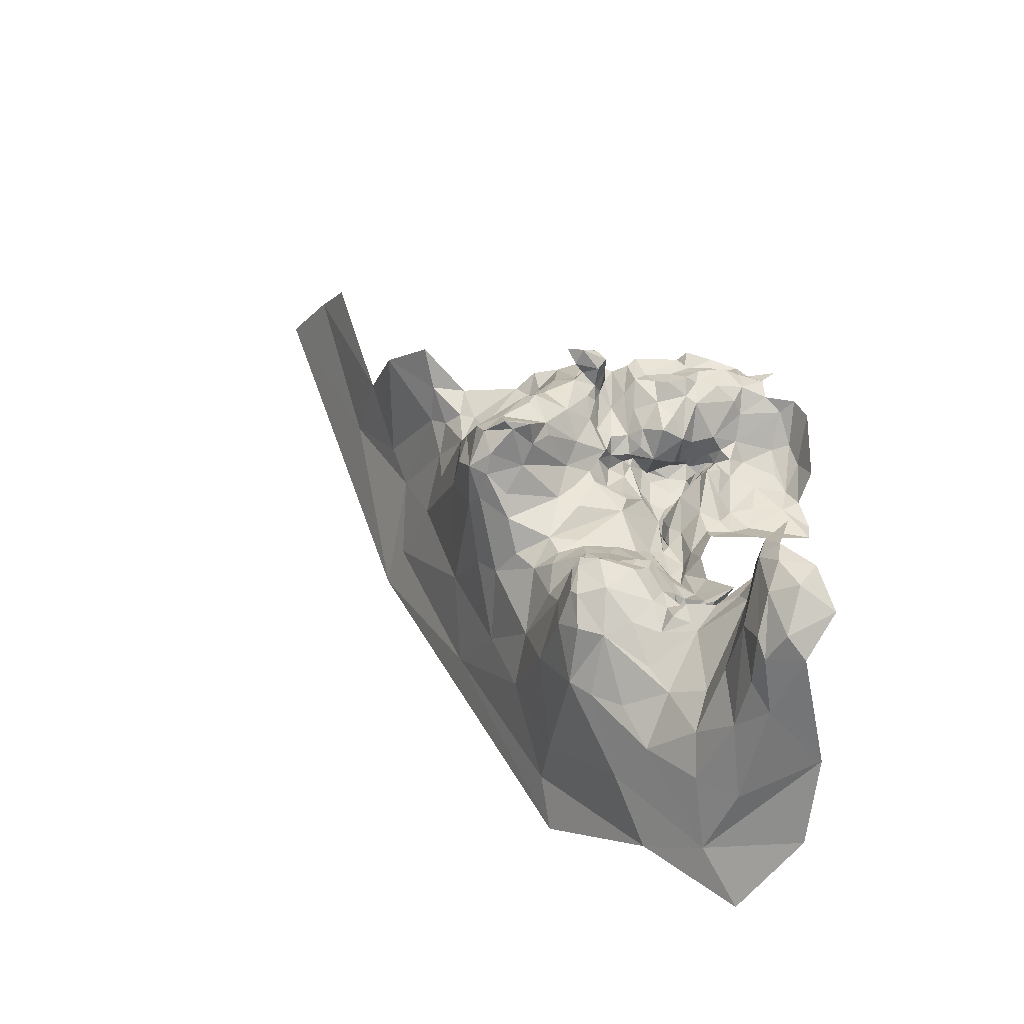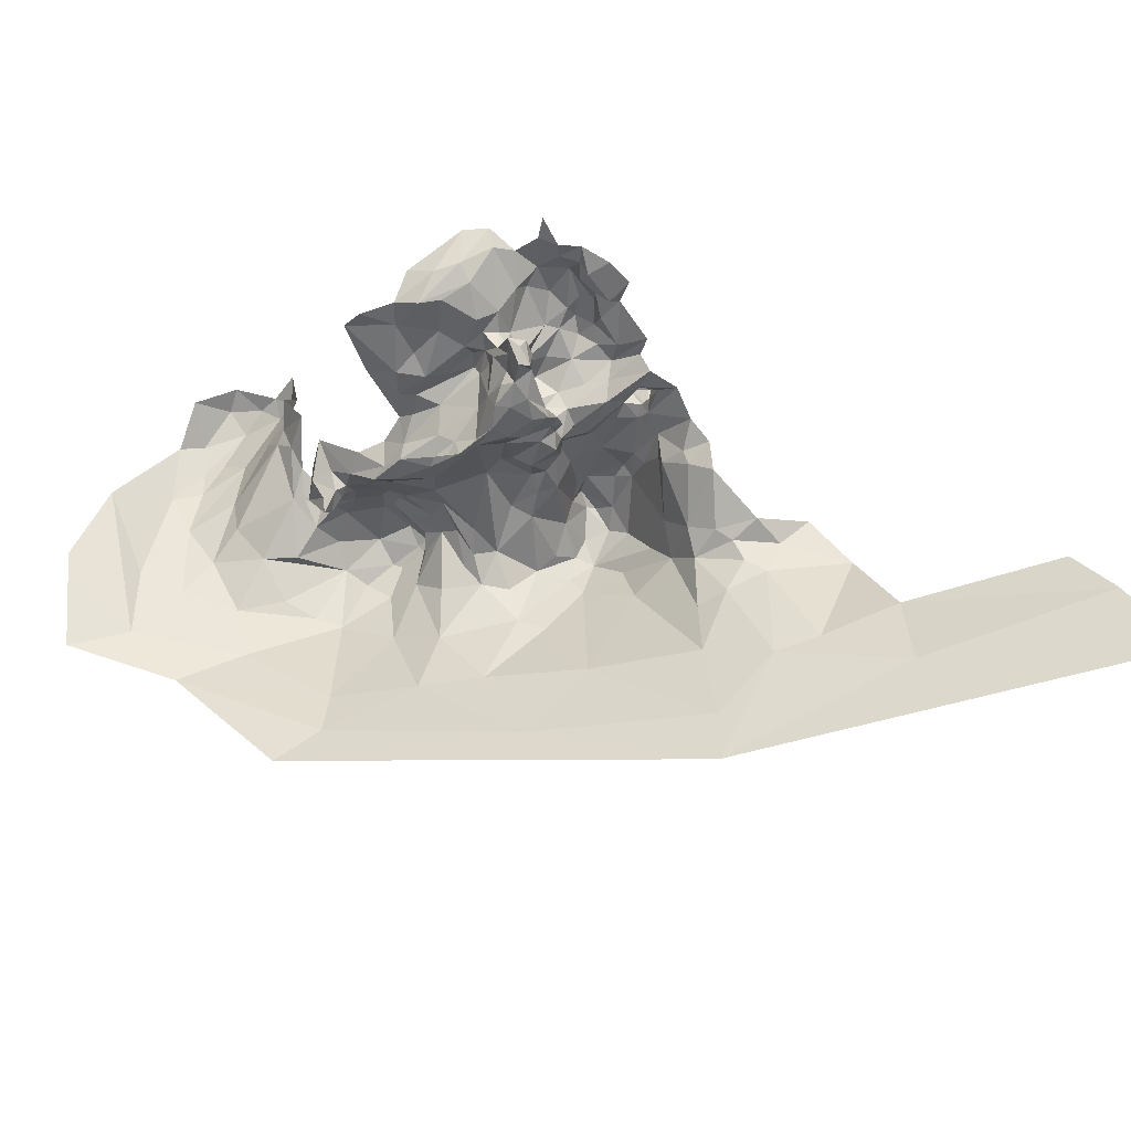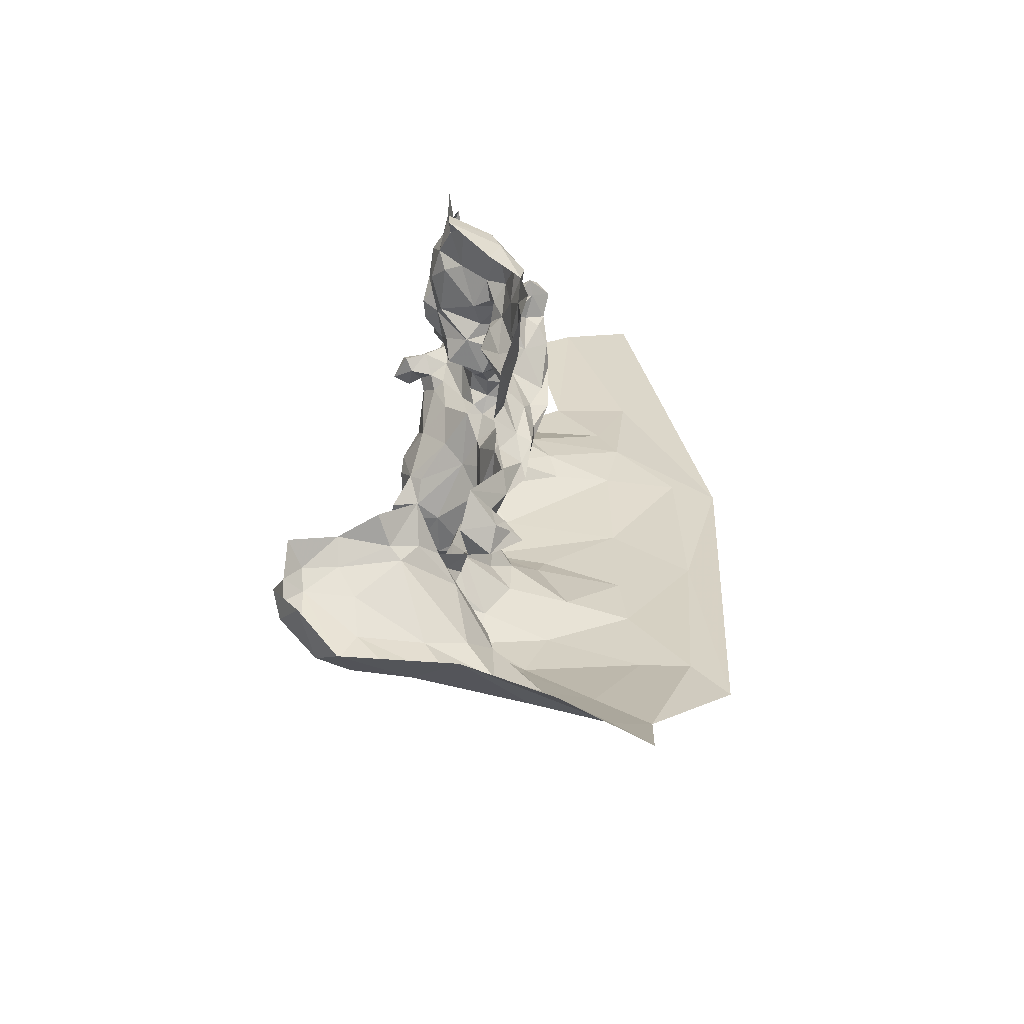
<metadata>
{"format":"obj","ext":"obj","renderer":"f3d","projection":"perspective","resolution":1024,"background":"white","views":[{"elev":57.8,"azim":-84.7,"up":"+Y"},{"elev":-68.2,"azim":40.7,"up":"+Y"},{"elev":56.2,"azim":-106.9,"up":"+Z"}]}
</metadata>
<code>
v -6.178 6.787 0.2389
v -6.215 6.765 0.1905
v -6.246 6.769 0.213
v -6.19 6.781 0.1396
v -6.221 6.727 0.1064
v -6.238 6.734 0.1309
v -6.191 6.893 0.2845
v -6.251 6.839 0.2673
v -6.232 6.902 0.2801
v -6.241 6.604 0.0879
v -6.367 6.64 0.2001
v -6.305 6.679 0.1633
v -6.184 6.781 0.1111
v -6.439 6.668 0.3001
v -6.396 6.75 0.3616
v -6.385 6.691 0.2612
v -6.34 6.828 0.3695
v -6.31 6.866 0.3124
v -6.358 6.764 0.2911
v -6.15 6.935 0.2956
v -6.156 6.9 0.2901
v -6.173 6.94 0.2901
v -6.127 6.85 0.3202
v -6.112 6.807 0.3004
v -6.15 6.845 0.2948
v -6.283 6.931 0.3409
v -6.129 6.893 0.3026
v -6.165 6.838 0.2876
v -6.149 6.796 0.2577
v -6.139 6.763 0.2259
v -6.148 6.789 0.2255
v -6.221 6.972 0.3292
v -6.221 6.954 0.2997
v -6.268 6.949 0.3203
v -6.128 6.942 0.318
v -6.166 6.758 0.0893
v -6.173 6.686 0.0706
v -6.307 6.826 0.2797
v -6.296 6.733 0.1945
v -6.106 6.8 0.1286
v -6.113 6.792 0.1061
v -6.144 6.804 0.1378
v -6.333 6.75 0.2476
v -6.253 6.744 0.1657
v -6.279 6.918 0.3015
v -6.285 6.881 0.2916
v -6.109 6.79 0.1666
v -6.099 6.79 0.1389
v -6.094 6.774 0.1658
v -6.296 6.781 0.2433
v -6.143 6.782 0.1901
v -6.258 6.926 0.2925
v -6.254 6.797 0.2518
v -6.15 6.795 0.1072
v -6.175 6.788 0.1691
v -6.109 6.783 0.0996
v -6.099 6.789 0.1076
v -6.104 6.766 0.1026
v -6.069 6.749 0.1131
v -6.088 6.766 0.1206
v -6.13 6.744 0.0863
v -6.142 6.788 0.0999
v -6.165 6.956 0.3092
v -6.19 6.963 0.3078
v -6.148 6.816 0.2799
v -6.118 6.762 0.2002
v -6.094 6.768 0.183
v -6.177 6.775 0.2009
v -6.144 6.773 0.2058
v -6.168 6.786 0.2315
v -6.239 6.956 0.3668
v -6.161 6.785 0.2123
v -6.197 6.971 0.3445
v -6.075 6.754 0.1855
v -6.081 6.764 0.1688
v -6.092 6.772 0.1396
v -5.816 6.629 -0.0397
v -5.775 6.627 -0.0572
v -5.809 6.622 -0.0585
v -5.81 6.712 0.0565
v -5.85 6.742 0.0475
v -5.817 6.725 0.0808
v -5.779 6.644 0.0082
v -5.874 6.578 -0.0764
v -5.936 6.661 -0.0524
v -5.882 6.673 -0.0489
v -5.823 6.68 0.1267
v -5.787 6.686 0.1158
v -5.81 6.695 0.1111
v -6.306 6.527 0.095
v -6.253 6.552 0.0806
v -5.899 6.436 -0.1264
v -5.997 6.549 -0.0462
v -5.886 6.517 -0.0942
v -6.074 6.483 -0.0331
v -5.917 6.387 -0.1456
v -6.047 6.657 0.0087
v -6.093 6.576 0.0078
v -6.121 6.647 0.0505
v -6.028 6.642 -0.0139
v -6.012 6.717 0.0198
v -5.979 6.755 -0.0073
v -5.993 6.726 -0.0142
v -5.872 6.758 0.0243
v -5.825 6.702 0.0385
v -5.864 6.69 -0.0162
v -5.871 6.741 0.0759
v -5.729 6.615 -0.1569
v -5.798 6.59 -0.0964
v -5.775 6.628 -0.0951
v -5.782 6.493 -0.1503
v -5.803 6.711 0.0811
v -5.792 6.714 0.092
v -5.776 6.693 0.0985
v -5.854 6.631 -0.0506
v -5.826 6.484 -0.1293
v -5.846 6.731 0.0352
v -5.715 6.435 -0.2062
v -5.502 6.358 -0.3298
v -5.522 6.446 -0.2805
v -5.841 6.649 -0.0247
v -5.822 6.683 0.0377
v -5.797 6.657 0.0258
v -5.766 6.677 0.1239
v -5.794 6.669 0.0371
v -5.757 6.682 0.0905
v -5.767 6.674 0.0576
v -6.156 6.588 0.0416
v -5.839 6.577 -0.0811
v -5.81 6.603 -0.0767
v -5.944 6.722 -0.0435
v -5.805 6.725 0.0892
v -5.793 6.715 0.1159
v -5.782 6.725 0.0999
v -5.545 6.507 -0.2487
v -5.704 6.521 -0.1854
v -5.987 6.703 -0.0276
v -5.971 6.756 -0.0282
v -5.9 6.713 -0.039
v -5.83 6.705 0.107
v -5.832 6.716 0.0975
v -5.862 6.711 0.1028
v -5.816 6.715 0.105
v -5.781 6.738 0.1039
v -5.784 6.741 0.0696
v -5.794 6.754 0.0889
v -5.806 6.735 0.1078
v -5.793 6.738 0.1158
v -5.803 6.738 0.081
v -5.766 6.662 0.0291
v -5.872 6.766 0.0383
v -5.793 6.727 0.0806
v -5.743 6.663 -0.1083
v -5.989 6.733 0.0153
v -5.96 6.75 0.0319
v -5.971 6.706 0.0741
v -5.894 6.643 0.1484
v -5.89 6.65 0.1291
v -5.924 6.663 0.1291
v -5.937 6.693 0.1142
v -5.923 6.691 0.1074
v -6.009 6.665 0.1842
v -5.942 6.622 0.1932
v -5.969 6.684 0.1489
v -6.041 6.689 0.0318
v -6.026 6.705 0.0689
v -5.93 6.711 0.0806
v -5.904 6.724 0.0901
v -5.911 6.768 0.0542
v -5.921 6.758 0.0582
v -5.919 6.762 -0.0247
v -5.862 6.691 0.1122
v -5.878 6.651 0.1449
v -5.877 6.665 0.1528
v -5.881 6.667 0.1306
v -6.029 6.709 0.1035
v -6.035 6.711 0.1464
v -6.025 6.688 0.1689
v -6.061 6.692 0.0543
v -6.049 6.712 0.0809
v -5.867 6.643 0.1572
v -5.941 6.793 0.0188
v -5.942 6.768 0.0416
v -5.933 6.795 0.0378
v -5.937 6.78 -0.0143
v -5.916 6.781 0.0044
v -5.858 6.678 0.1485
v -6.05 6.732 0.1081
v -6.068 6.718 0.0756
v -5.923 6.641 0.1716
v -5.946 6.675 0.1533
v -5.934 6.669 0.1474
v -6.061 6.739 0.138
v -6.067 6.735 0.1737
v -5.865 6.682 0.1291
v -5.874 6.678 0.1648
v -5.856 6.69 0.1655
v -5.889 6.774 0.0324
v -6.101 6.707 0.0748
v -5.894 6.694 0.1238
v -5.886 6.673 0.1816
v -5.876 6.639 0.1545
v -5.901 6.622 0.169
v -5.865 6.615 0.1696
v -5.894 6.676 0.1161
v -5.885 6.684 0.1251
v -5.98 6.705 0.0987
v -5.964 6.774 -0.0045
v -5.947 6.698 0.0936
v -5.936 6.801 0.0093
v -5.862 6.635 0.1571
v -5.929 6.794 0.0228
v -5.865 6.642 0.148
v -5.801 6.668 0.3297
v -5.788 6.679 0.3105
v -5.812 6.674 0.2811
v -5.794 6.704 0.1522
v -5.808 6.692 0.1407
v -5.83 6.691 0.1532
v -5.824 6.702 0.1807
v -5.803 6.715 0.1941
v -5.793 6.702 0.1758
v -5.853 6.644 0.2474
v -5.86 6.635 0.2543
v -5.853 6.654 0.2613
v -5.841 6.63 0.2462
v -5.829 6.612 0.2464
v -5.839 6.604 0.2622
v -5.877 6.655 0.206
v -5.862 6.684 0.2143
v -5.847 6.671 0.2508
v -5.838 6.653 0.2786
v -5.842 6.602 0.2219
v -5.861 6.617 0.1787
v -5.865 6.601 0.2009
v -5.871 6.619 0.1748
v -5.776 6.689 0.1643
v -5.742 6.678 0.2012
v -5.747 6.681 0.1511
v -5.76 6.692 0.258
v -5.774 6.701 0.2272
v -5.792 6.703 0.2254
v -5.73 6.654 0.275
v -5.719 6.653 0.2436
v -5.745 6.655 0.2482
v -5.866 6.706 0.1898
v -5.835 6.626 0.2279
v -5.838 6.591 0.2281
v -5.853 6.666 0.2257
v -5.858 6.63 0.213
v -5.882 6.654 0.2425
v -5.9 6.629 0.2236
v -5.899 6.667 0.2383
v -5.813 6.704 0.2141
v -5.842 6.702 0.2006
v -5.806 6.691 0.2726
v -5.785 6.691 0.2809
v -5.794 6.704 0.2512
v -5.821 6.702 0.227
v -5.877 6.66 0.2551
v -5.865 6.653 0.2729
v -5.87 6.635 0.2502
v -5.749 6.665 0.2891
v -5.761 6.674 0.3063
v -5.743 6.667 0.3198
v -5.759 6.679 0.2771
v -5.744 6.666 0.2613
v -5.862 6.596 0.2243
v -5.844 6.584 0.2382
v -5.849 6.605 0.249
v -5.768 6.679 0.2
v -5.782 6.703 0.1938
v -5.764 6.689 0.1414
v -5.748 6.663 0.2109
v -5.793 6.714 0.2121
v -5.763 6.692 0.2161
v -5.756 6.668 0.2482
v -5.754 6.67 0.2253
v -5.865 6.617 0.2335
v -5.877 6.606 0.2288
v -5.895 6.602 0.2175
v -5.833 6.595 0.2488
v -5.793 6.682 0.3447
v -5.719 6.664 0.2129
v -5.858 6.643 0.3545
v -5.832 6.645 0.3436
v -5.888 6.626 0.3426
v -5.837 6.639 0.3228
v -5.896 6.644 0.3048
v -5.888 6.651 0.2738
v -5.94 6.652 0.2757
v -5.884 6.599 0.2067
v -5.913 6.606 0.2
v -6.098 6.748 0.2786
v -6.063 6.702 0.2503
v -6.087 6.706 0.2375
v -6.132 6.742 0.2161
v -6.021 6.658 0.2247
v -5.989 6.646 0.2066
v -6.001 6.649 0.2003
v -6.106 6.738 0.2142
v -5.817 6.687 0.3601
v -6.011 6.672 0.2321
v -5.972 6.651 0.2201
v -5.965 6.67 0.2637
v -5.901 6.679 0.2449
v -5.953 6.669 0.2395
v -5.938 6.621 0.1984
v -5.877 6.608 0.1796
v -5.984 6.678 0.2488
v -6.104 6.726 0.2254
v -6.106 6.728 0.248
v -6.058 6.7 0.2044
v -6.086 6.727 0.2127
v -6.137 6.704 0.2227
v -6.134 6.717 0.2155
v -6.152 6.743 0.2363
v -5.925 6.644 0.3379
v -5.967 6.654 0.3697
v -5.944 6.639 0.3709
v -5.961 6.655 0.2985
v -6.045 6.672 0.2092
v -5.978 6.67 0.2766
v -6 6.694 0.2525
v -5.989 6.683 0.3142
v -5.908 6.636 0.3575
v -5.933 6.654 0.3017
v -5.925 6.666 0.2609
v -5.857 6.638 0.2894
v -6.128 6.768 0.258
v -6.13 6.73 0.2526
v -5.869 6.63 0.3293
v -6.032 6.697 0.2424
v -6.045 6.677 0.226
v -6.063 6.678 0.2215
v -5.961 6.621 0.1979
v -5.921 6.65 0.2164
v -5.961 6.641 0.2061
v -5.974 6.636 0.202
v -5.889 6.666 0.2608
v -5.909 6.612 0.1816
v -6.116 6.726 0.2193
v -6.114 6.716 0.2313
v -6.129 6.714 0.2337
v -5.882 6.662 0.3693
f 1 2 3
f 4 5 6
f 7 8 9
f 10 11 12
f 13 5 4
f 14 15 16
f 17 18 19
f 20 21 22
f 23 24 25
f 26 18 17
f 25 27 23
f 28 8 7
f 29 30 31
f 32 33 34
f 35 27 20
f 36 5 13
f 37 10 5
f 38 19 18
f 39 12 16
f 40 41 42
f 43 39 16
f 3 4 44
f 33 45 34
f 46 38 18
f 27 21 20
f 27 25 21
f 47 40 42
f 48 47 49
f 8 38 9
f 3 39 50
f 42 51 47
f 4 3 2
f 15 17 16
f 33 52 45
f 22 7 9
f 53 8 28
f 53 50 8
f 4 42 54
f 4 55 42
f 56 57 58
f 59 58 60
f 59 61 58
f 41 54 42
f 61 36 62
f 63 22 64
f 29 65 24
f 28 21 25
f 51 66 67
f 2 1 68
f 55 2 68
f 55 4 2
f 33 22 52
f 33 64 22
f 66 69 30
f 66 51 69
f 70 29 31
f 1 65 29
f 61 56 58
f 61 62 56
f 16 11 14
f 16 12 11
f 1 28 65
f 1 53 28
f 39 6 12
f 39 3 44
f 44 6 39
f 44 4 6
f 37 36 61
f 37 5 36
f 67 47 51
f 67 49 47
f 56 41 57
f 56 62 41
f 5 12 6
f 5 10 12
f 34 45 26
f 50 38 8
f 43 19 38
f 71 34 26
f 71 32 34
f 46 9 38
f 52 22 9
f 18 45 46
f 18 26 45
f 69 68 72
f 69 51 68
f 3 53 1
f 3 50 53
f 64 73 63
f 32 71 73
f 67 74 75
f 67 66 74
f 51 55 68
f 51 42 55
f 48 40 47
f 60 58 57
f 60 76 59
f 48 49 76
f 60 48 76
f 60 57 48
f 50 43 38
f 50 39 43
f 63 20 22
f 63 35 20
f 16 19 43
f 16 17 19
f 57 40 48
f 57 41 40
f 62 54 41
f 13 4 54
f 62 13 54
f 62 36 13
f 69 31 30
f 69 72 31
f 21 7 22
f 21 28 7
f 1 70 68
f 1 29 70
f 70 72 68
f 70 31 72
f 25 65 28
f 25 24 65
f 75 49 67
f 75 76 49
f 52 46 45
f 52 9 46
f 32 64 33
f 32 73 64
f 77 78 79
f 80 81 82
f 83 78 77
f 84 85 86
f 87 88 89
f 90 11 91
f 92 93 94
f 92 95 93
f 96 90 95
f 97 98 99
f 97 100 98
f 101 102 103
f 104 105 106
f 107 82 81
f 108 109 110
f 108 111 109
f 112 113 114
f 115 84 86
f 109 111 116
f 104 117 105
f 96 118 119
f 96 116 118
f 101 103 97
f 119 118 120
f 86 121 115
f 106 122 121
f 122 123 121
f 124 88 87
f 122 125 123
f 112 126 127
f 128 10 37
f 95 90 91
f 78 110 79
f 99 128 37
f 129 109 116
f 130 110 109
f 100 93 98
f 131 86 85
f 122 80 125
f 105 117 80
f 132 113 112
f 133 88 134
f 135 120 136
f 86 106 121
f 94 116 92
f 94 129 116
f 137 131 85
f 103 102 138
f 138 131 137
f 138 139 131
f 140 141 142
f 132 112 82
f 143 132 82
f 144 145 146
f 143 133 147
f 89 88 133
f 146 147 148
f 132 143 147
f 149 146 145
f 149 147 146
f 126 88 124
f 114 134 88
f 127 125 80
f 127 150 125
f 93 85 94
f 93 137 85
f 133 148 147
f 133 134 144
f 81 151 107
f 81 104 151
f 123 125 150
f 113 134 114
f 145 144 134
f 152 145 134
f 152 149 145
f 111 118 116
f 136 120 118
f 132 149 152
f 132 147 149
f 113 152 134
f 113 132 152
f 96 92 116
f 96 95 92
f 142 141 107
f 136 111 108
f 136 118 111
f 128 95 91
f 98 93 95
f 98 128 99
f 98 95 128
f 137 103 138
f 100 97 103
f 80 112 127
f 80 82 112
f 153 110 78
f 153 108 110
f 126 114 88
f 126 112 114
f 137 100 103
f 137 93 100
f 82 141 143
f 82 107 141
f 122 105 80
f 122 106 105
f 130 79 110
f 115 77 79
f 129 130 109
f 115 79 130
f 115 129 84
f 115 130 129
f 83 123 150
f 83 121 123
f 140 143 141
f 89 133 143
f 10 91 11
f 10 128 91
f 94 84 129
f 94 85 84
f 86 139 106
f 86 131 139
f 121 77 115
f 121 83 77
f 89 143 140
f 81 117 104
f 81 80 117
f 144 148 133
f 144 146 148
f 102 154 155
f 155 154 156
f 157 158 159
f 160 159 161
f 162 163 164
f 101 165 166
f 167 155 156
f 168 169 170
f 171 139 138
f 172 87 89
f 173 174 175
f 176 177 178
f 166 179 180
f 173 181 174
f 182 183 184
f 171 185 186
f 171 138 185
f 174 187 175
f 188 189 59
f 190 191 164
f 190 157 192
f 101 97 165
f 76 193 59
f 194 178 177
f 194 193 75
f 76 75 193
f 167 168 170
f 175 187 195
f 187 196 197
f 186 198 104
f 169 107 151
f 99 37 61
f 179 99 199
f 179 97 99
f 142 172 140
f 142 200 172
f 164 176 178
f 156 101 166
f 74 194 75
f 196 201 197
f 174 181 201
f 199 59 189
f 202 203 204
f 177 193 194
f 188 59 193
f 104 171 186
f 104 106 171
f 205 161 159
f 206 172 200
f 202 157 190
f 173 158 157
f 139 171 106
f 158 205 159
f 175 195 206
f 160 164 191
f 207 166 164
f 208 185 138
f 208 155 182
f 142 168 200
f 107 169 168
f 207 156 166
f 209 167 156
f 190 164 163
f 210 182 184
f 185 208 182
f 211 202 204
f 173 157 202
f 186 169 198
f 184 183 169
f 61 199 99
f 61 59 199
f 187 87 195
f 180 177 176
f 188 193 177
f 155 183 182
f 155 167 183
f 161 167 209
f 200 168 167
f 166 176 164
f 166 180 176
f 186 212 169
f 186 210 212
f 151 198 169
f 151 104 198
f 180 188 177
f 180 189 188
f 179 165 97
f 179 166 165
f 185 210 186
f 185 182 210
f 142 107 168
f 184 212 210
f 184 169 212
f 173 213 181
f 173 202 213
f 211 213 202
f 211 181 213
f 206 205 175
f 206 200 205
f 159 192 157
f 159 160 192
f 200 161 205
f 200 167 161
f 175 158 173
f 175 205 158
f 190 203 202
f 190 163 203
f 102 208 138
f 102 155 208
f 178 162 164
f 192 191 190
f 192 160 191
f 174 196 187
f 174 201 196
f 179 189 180
f 179 199 189
f 183 170 169
f 183 167 170
f 160 207 164
f 209 156 207
f 160 209 207
f 160 161 209
f 101 154 102
f 101 156 154
f 89 140 172
f 172 195 87
f 172 206 195
f 214 215 216
f 217 218 219
f 220 221 222
f 223 224 225
f 226 227 228
f 229 230 201
f 225 231 223
f 232 214 216
f 233 234 235
f 229 201 236
f 204 235 234
f 237 238 239
f 240 241 242
f 243 244 245
f 201 230 246
f 247 248 227
f 223 249 250
f 251 252 253
f 230 254 255
f 256 257 258
f 231 256 259
f 231 232 216
f 224 260 261
f 262 252 251
f 187 219 218
f 263 264 265
f 257 216 215
f 266 257 264
f 266 267 240
f 268 269 233
f 268 270 269
f 237 271 238
f 222 221 272
f 273 217 239
f 249 230 250
f 249 259 230
f 228 224 226
f 262 260 224
f 217 237 239
f 222 272 237
f 250 233 247
f 250 234 233
f 211 204 234
f 219 220 217
f 197 201 246
f 234 236 211
f 234 250 236
f 244 274 245
f 197 219 187
f 197 220 219
f 242 258 240
f 254 230 259
f 241 272 275
f 271 237 272
f 276 277 278
f 276 240 277
f 274 278 245
f 238 271 278
f 238 278 274
f 240 257 266
f 240 258 257
f 279 280 252
f 279 268 280
f 281 280 268
f 281 252 280
f 187 218 87
f 269 282 248
f 269 228 282
f 260 251 253
f 260 262 251
f 254 221 220
f 275 272 221
f 279 270 268
f 262 224 270
f 270 228 269
f 270 224 228
f 266 243 267
f 266 263 243
f 266 264 263
f 226 247 227
f 226 250 247
f 226 223 250
f 226 224 223
f 218 124 87
f 259 258 242
f 259 256 258
f 214 283 215
f 268 233 235
f 249 231 259
f 249 223 231
f 220 255 254
f 220 197 246
f 217 222 237
f 217 220 222
f 264 257 215
f 218 273 124
f 218 217 273
f 225 232 231
f 262 279 252
f 262 270 279
f 276 241 240
f 276 272 241
f 181 236 201
f 181 211 236
f 233 248 247
f 233 269 248
f 276 271 272
f 276 278 271
f 227 282 228
f 227 248 282
f 274 284 238
f 274 244 284
f 261 225 224
f 261 232 225
f 254 275 221
f 242 241 275
f 254 242 275
f 254 259 242
f 246 255 220
f 246 230 255
f 250 229 236
f 250 230 229
f 277 245 278
f 267 243 245
f 267 277 240
f 267 245 277
f 216 256 231
f 216 257 256
f 285 286 287
f 286 288 287
f 289 290 291
f 292 293 281
f 294 295 296
f 297 66 30
f 298 299 300
f 301 74 66
f 302 286 285
f 303 304 298
f 305 306 307
f 307 304 303
f 281 293 308
f 204 309 235
f 303 310 307
f 296 311 312
f 313 194 314
f 315 316 317
f 318 319 320
f 318 321 319
f 296 313 314
f 322 300 162
f 260 253 306
f 323 324 325
f 305 307 310
f 300 163 162
f 309 204 203
f 290 261 260
f 288 214 232
f 326 318 320
f 289 327 318
f 321 323 325
f 291 328 305
f 290 329 261
f 290 289 329
f 330 331 317
f 294 296 312
f 330 294 331
f 74 314 194
f 287 289 318
f 332 329 289
f 303 333 324
f 334 296 295
f 162 313 322
f 178 194 313
f 296 335 313
f 296 334 335
f 293 336 308
f 293 163 336
f 252 337 253
f 308 336 338
f 304 299 298
f 338 336 339
f 328 306 305
f 340 260 306
f 336 300 299
f 336 163 300
f 308 252 281
f 308 337 252
f 319 321 325
f 203 163 341
f 283 286 302
f 214 288 286
f 307 253 337
f 307 306 253
f 305 323 291
f 305 310 323
f 342 316 343
f 301 66 297
f 314 311 296
f 301 297 342
f 287 326 285
f 287 318 326
f 30 317 297
f 30 330 317
f 299 339 336
f 299 338 339
f 312 331 294
f 344 317 331
f 343 344 331
f 343 316 315
f 343 312 311
f 343 331 312
f 338 337 308
f 304 307 337
f 288 329 332
f 288 232 329
f 298 335 334
f 322 313 335
f 214 286 283
f 268 292 281
f 345 285 326
f 345 302 285
f 298 322 335
f 298 300 322
f 303 334 333
f 303 298 334
f 290 328 291
f 290 260 340
f 297 316 342
f 297 317 316
f 293 341 163
f 293 292 341
f 324 310 303
f 324 323 310
f 287 332 289
f 287 288 332
f 295 333 334
f 311 342 343
f 311 301 342
f 301 314 74
f 301 311 314
f 344 315 317
f 344 343 315
f 304 338 299
f 304 337 338
f 327 321 318
f 291 323 321
f 291 327 289
f 291 321 327
f 178 313 162
f 261 329 232
f 341 309 203
f 341 292 309
f 328 340 306
f 328 290 340
f 235 292 268
f 235 309 292

</code>
